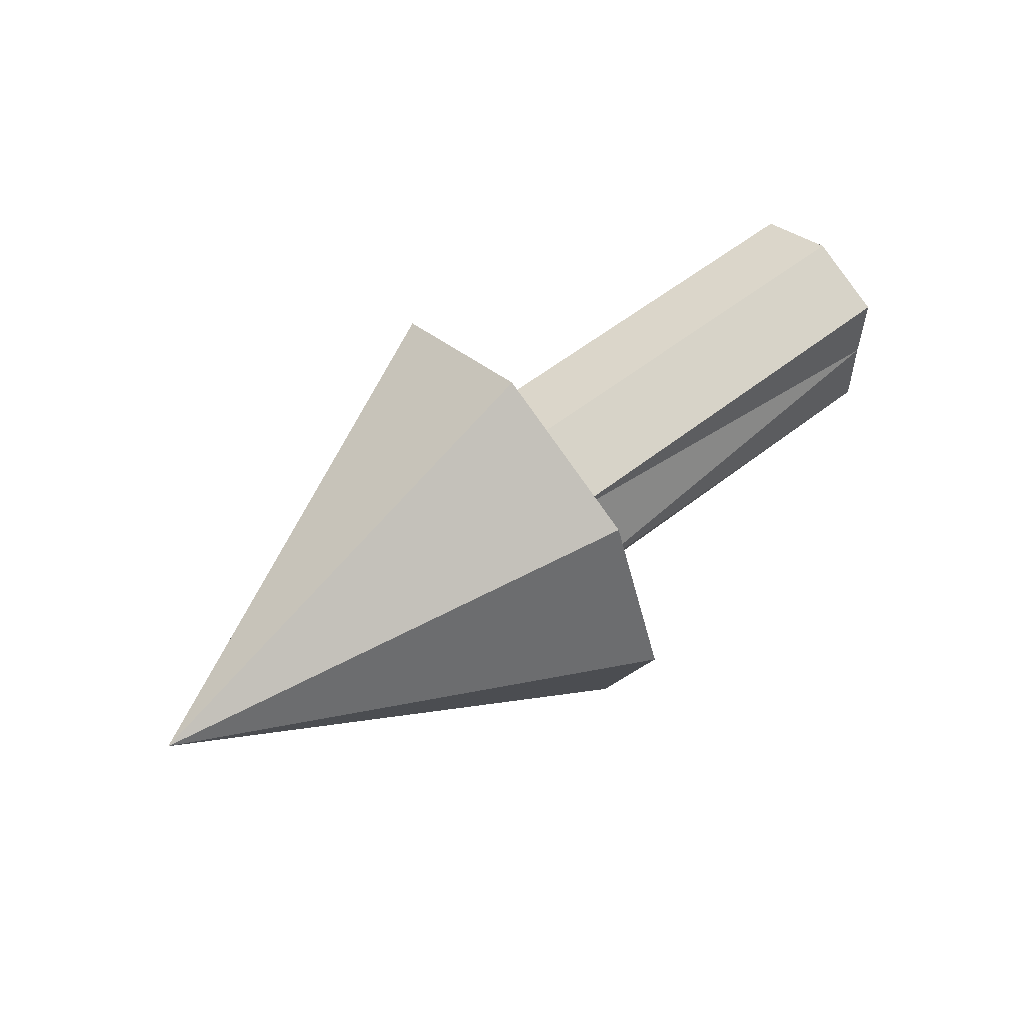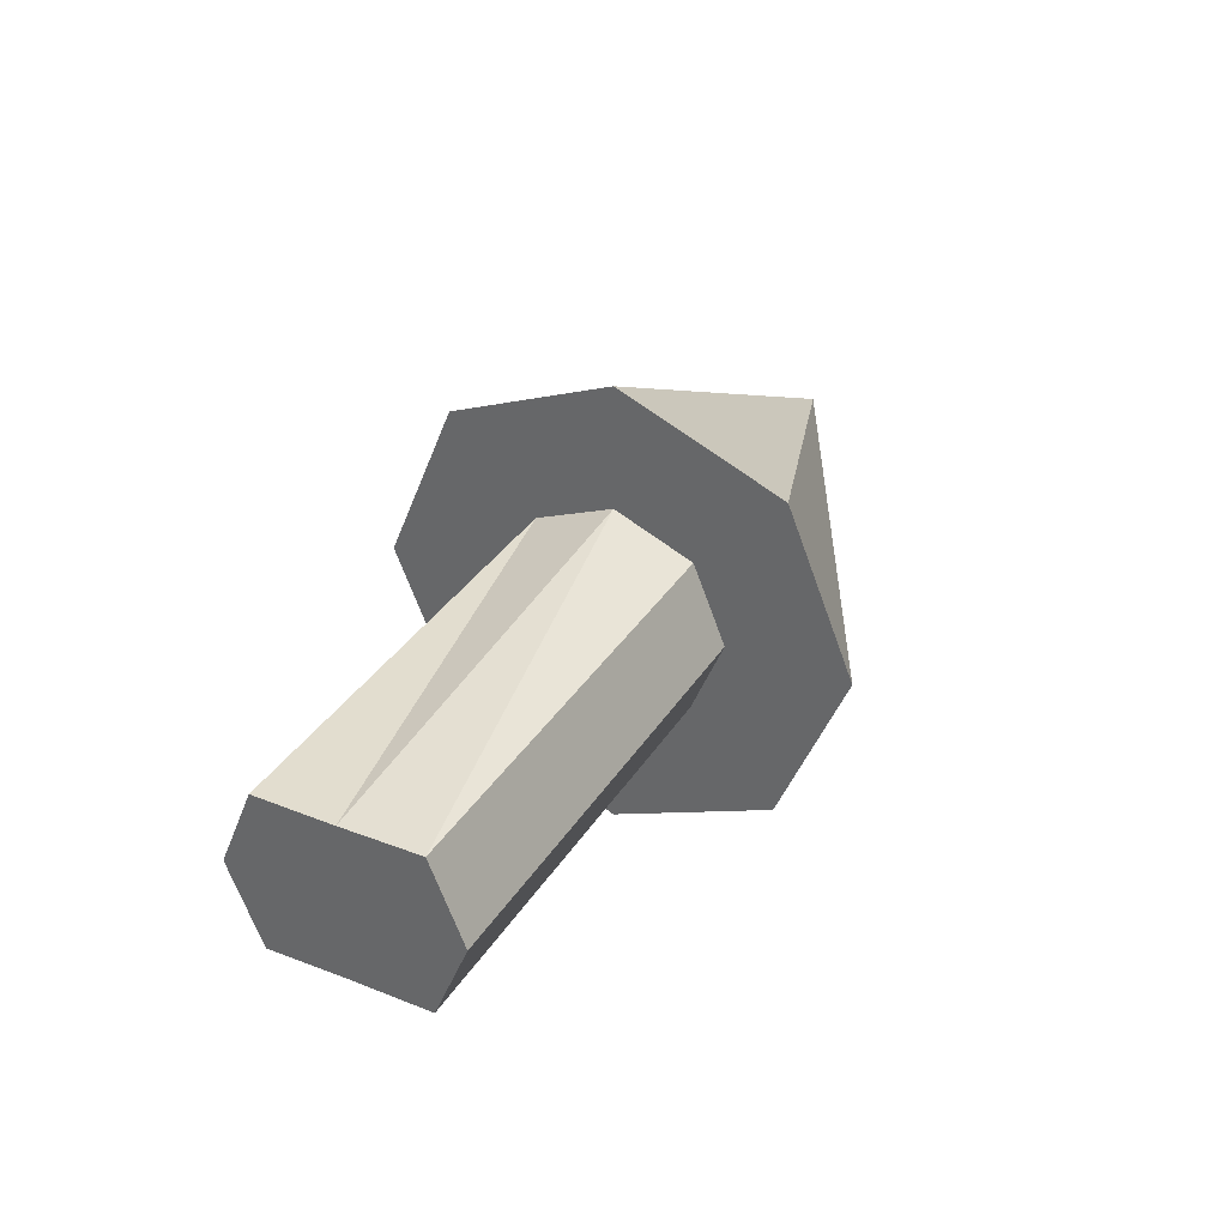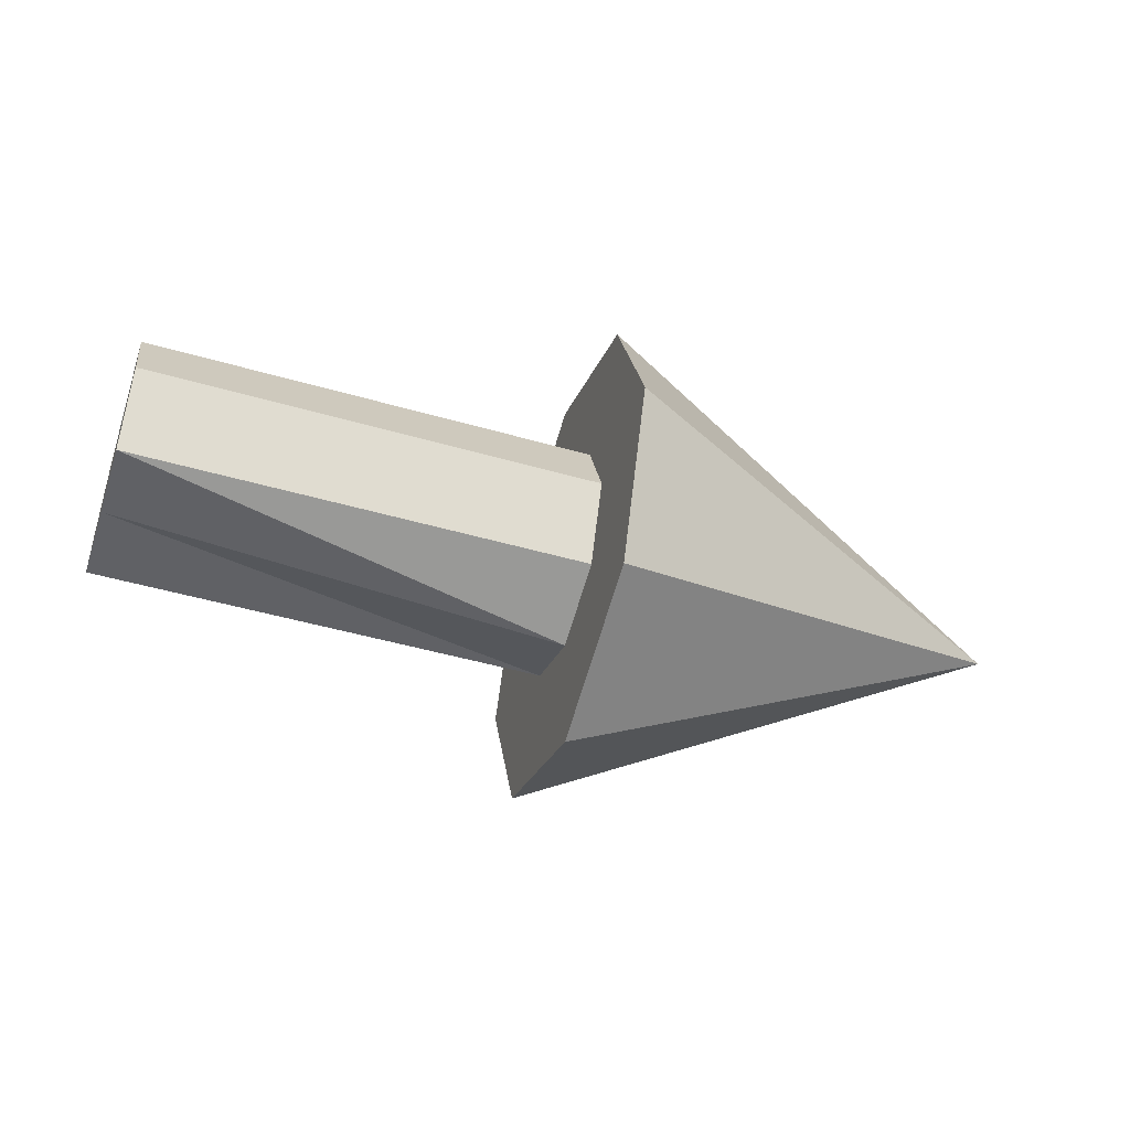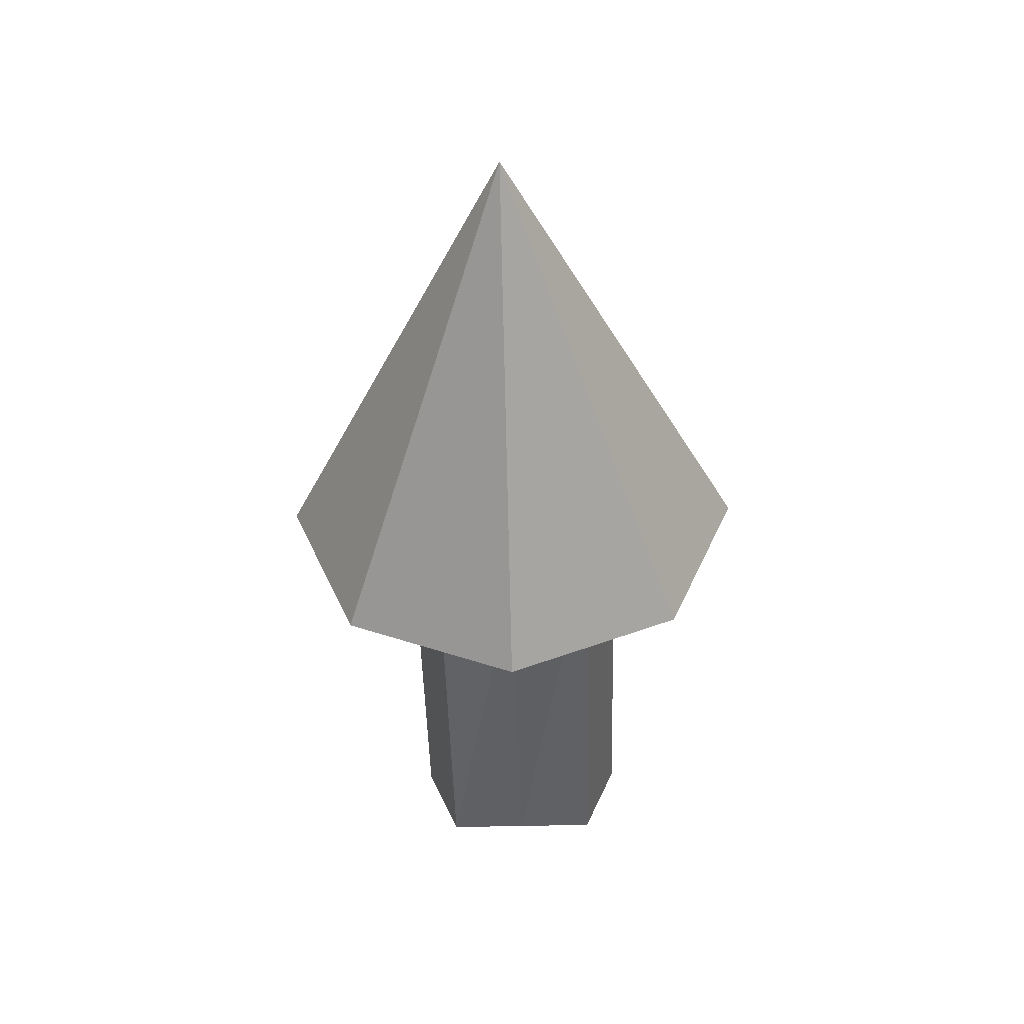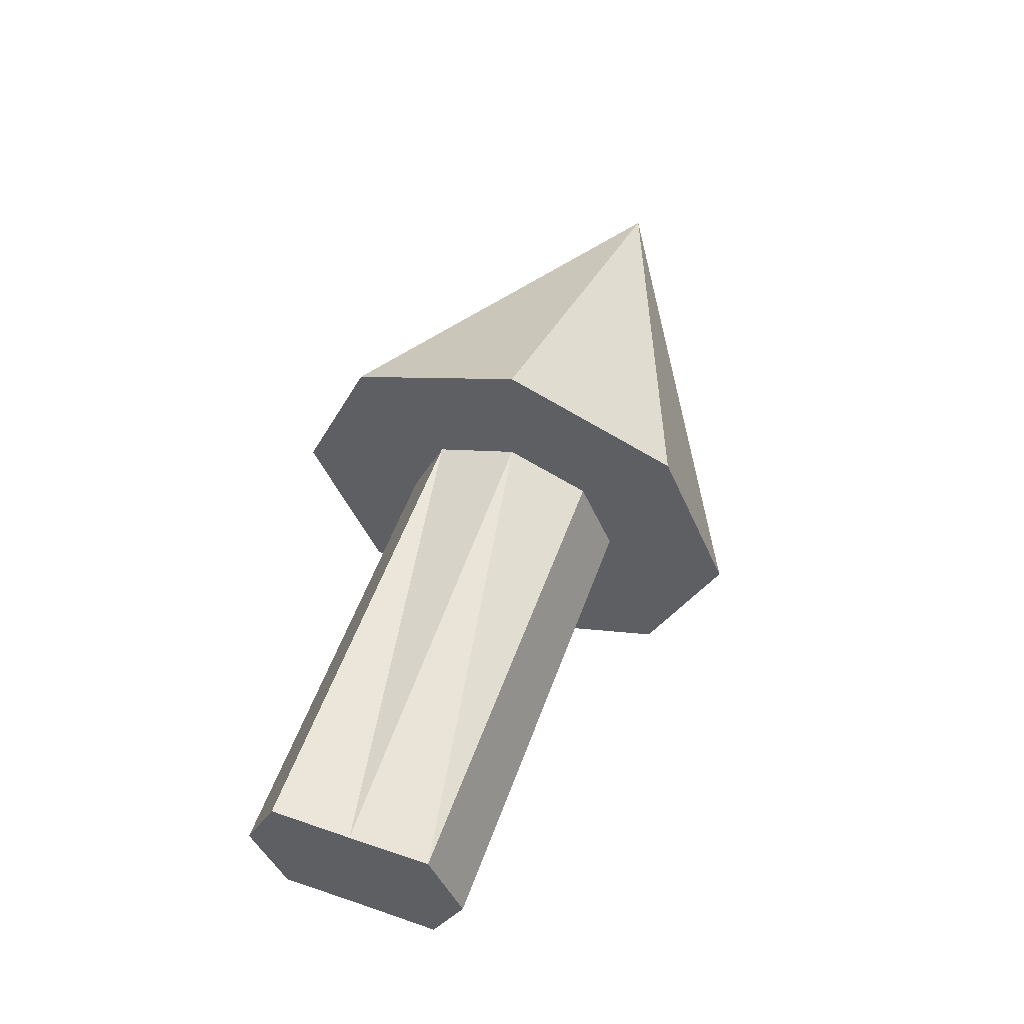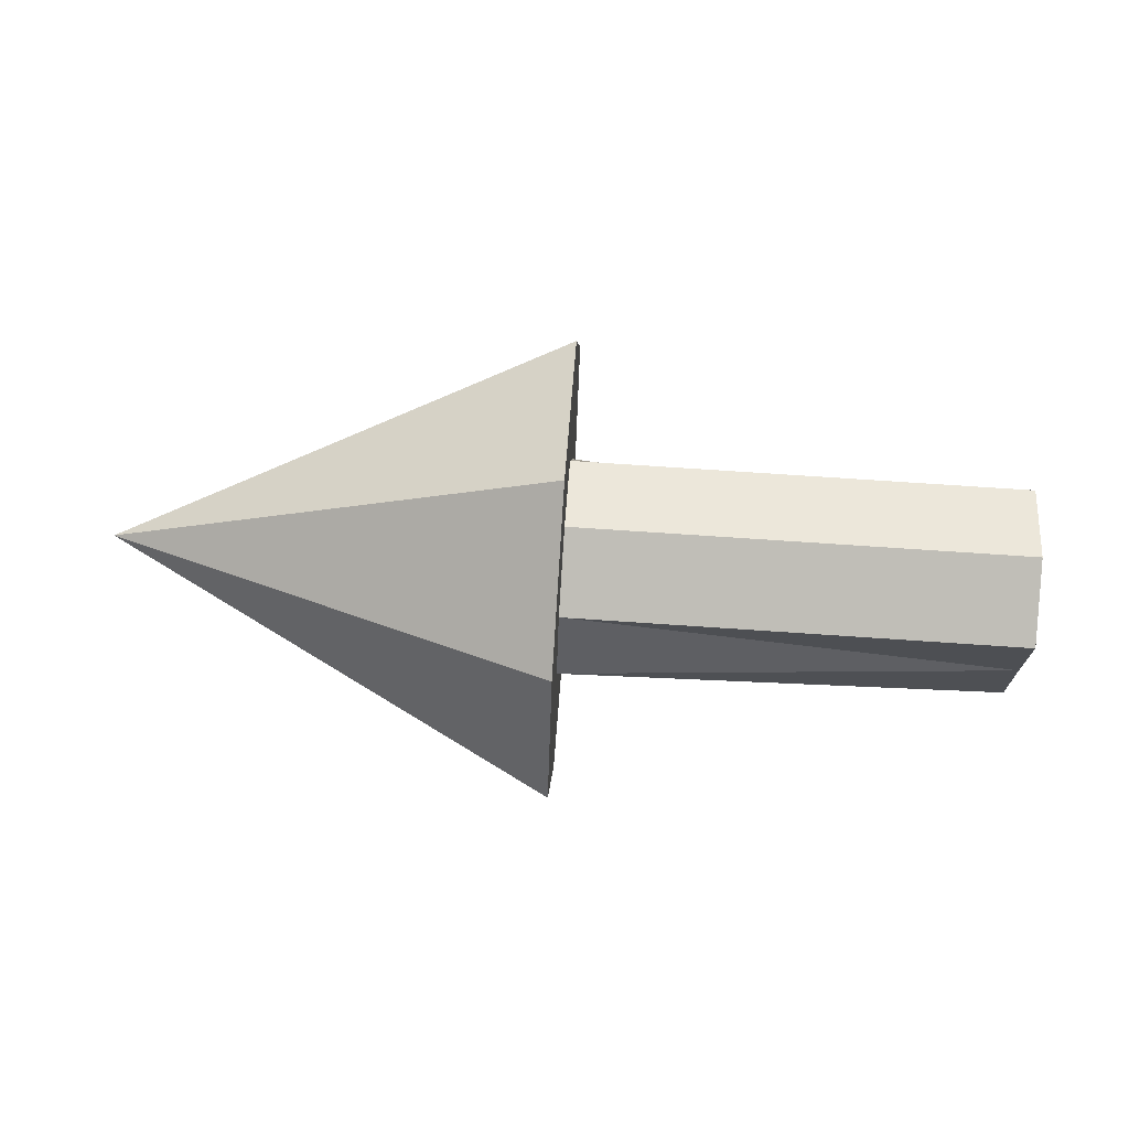
<metadata>
{"format":"obj","ext":"obj","renderer":"f3d","projection":"perspective","resolution":1024,"background":"white","views":[{"elev":57.0,"azim":140.9,"up":"+Y"},{"elev":34.5,"azim":-62.2,"up":"+Z"},{"elev":-46.9,"azim":-18.2,"up":"+Z"},{"elev":-47.0,"azim":91.5,"up":"+Z"},{"elev":56.0,"azim":-70.1,"up":"+Z"},{"elev":71.5,"azim":-176.1,"up":"+Y"}]}
</metadata>
<code>
o Cylinder
v -1 0 -0.175
v 0 -0 -0.25
v -1 -0.1768 -0.1768
v 0 -0.1768 -0.1768
v -1 -0.25 0
v 0 -0.25 0
v -1 -0.1768 0.1768
v 0 -0.1768 0.1768
v -1 0 0.175
v 0 -0 0.25
v -1 0.1768 0.1768
v 0 0.1768 0.1768
v -1 0.25 0
v 0 0.25 0
v -1 0.1768 -0.1768
v 0 0.1768 -0.1768
v 0 -0 -0.525
v -0 -0.3712 -0.3712
v -0 -0.525 0
v -0 -0.3712 0.3712
v 0 -0 0.525
v 0 0.3712 0.3712
v 0 0.525 0
v 0 0.3712 -0.3712
v 0 -0 -0.525
v -0 -0.3712 -0.3712
v -0 -0.525 0
v -0 -0.3712 0.3712
v 0 -0 0.525
v 0 0.3712 0.3712
v 0 0.525 0
v 0 0.3712 -0.3712
v 1 -0 0
f 2 4 3
f 4 5 3
f 6 7 5
f 3 1 2
f 11 9 12
f 12 13 11
f 8 21 10
f 14 15 13
f 15 16 1
f 15 1 13
f 14 24 16
f 6 18 19
f 10 22 12
f 2 24 17
f 2 18 4
f 6 20 8
f 14 22 23
f 20 27 28
f 18 25 26
f 17 32 25
f 23 30 31
f 21 28 29
f 19 26 27
f 24 31 32
f 22 29 30
f 32 31 33
f 30 29 33
f 28 27 33
f 26 25 33
f 25 32 33
f 31 30 33
f 29 28 33
f 27 26 33
f 3 5 1
f 11 13 9
f 1 9 13
f 7 9 5
f 9 1 5
f 10 12 9
f 1 16 2
f 9 7 10
f 8 10 7
f 4 6 5
f 6 8 7
f 12 14 13
f 8 20 21
f 14 16 15
f 14 23 24
f 6 4 18
f 10 21 22
f 2 16 24
f 2 17 18
f 6 19 20
f 14 12 22
f 20 19 27
f 18 17 25
f 17 24 32
f 23 22 30
f 21 20 28
f 19 18 26
f 24 23 31
f 22 21 29

</code>
